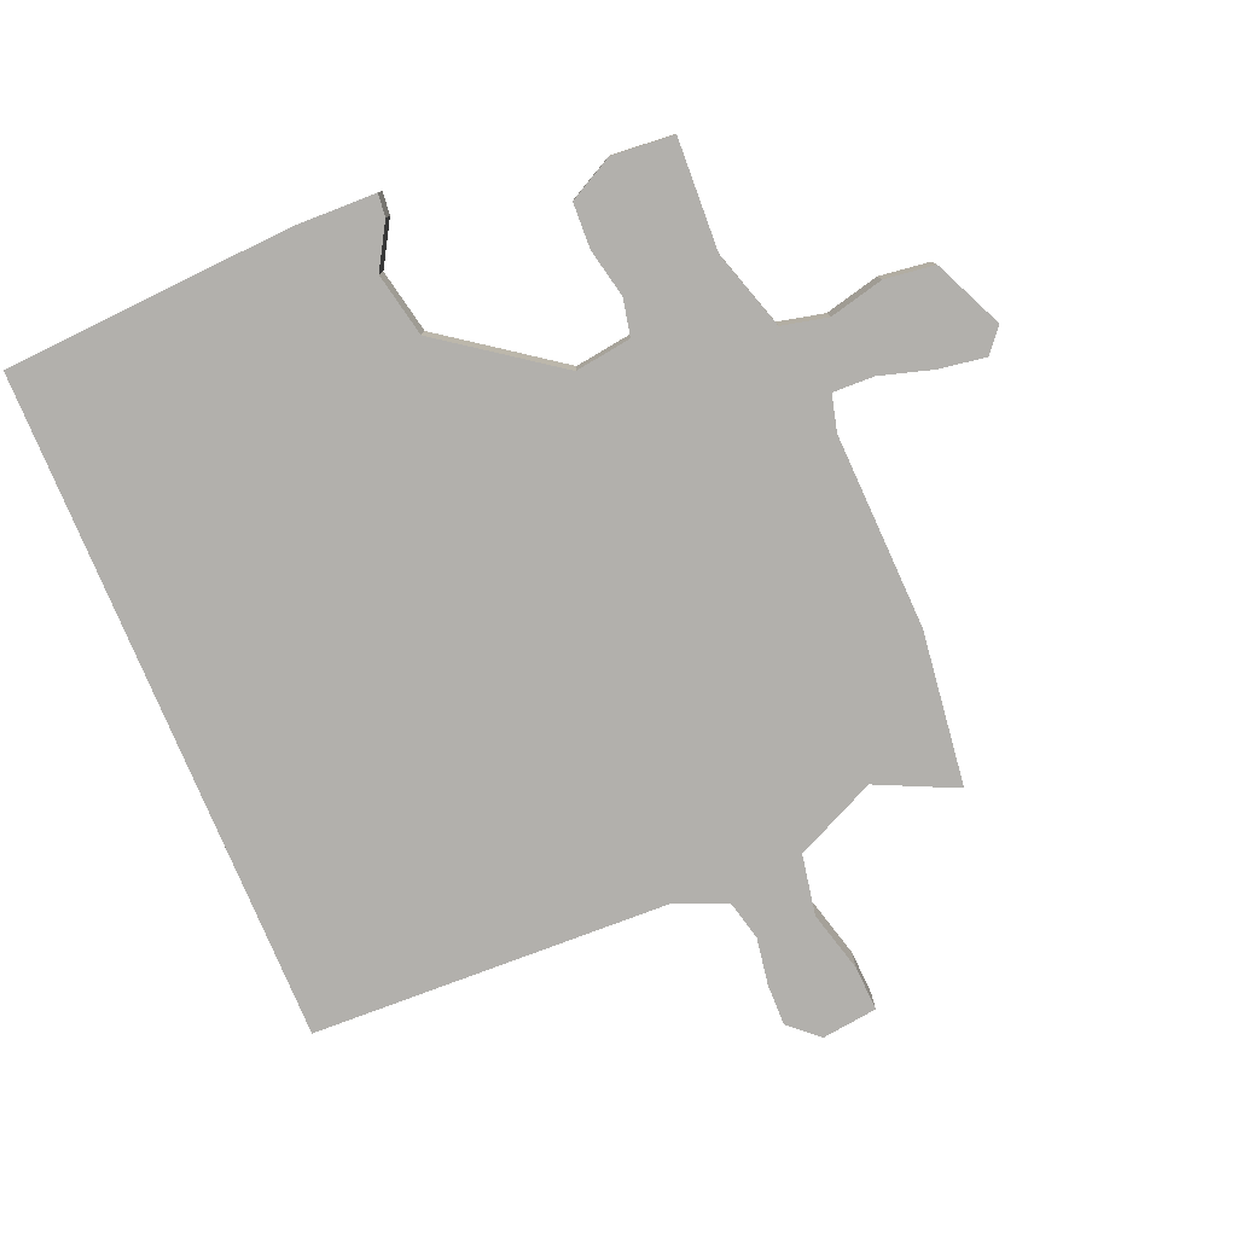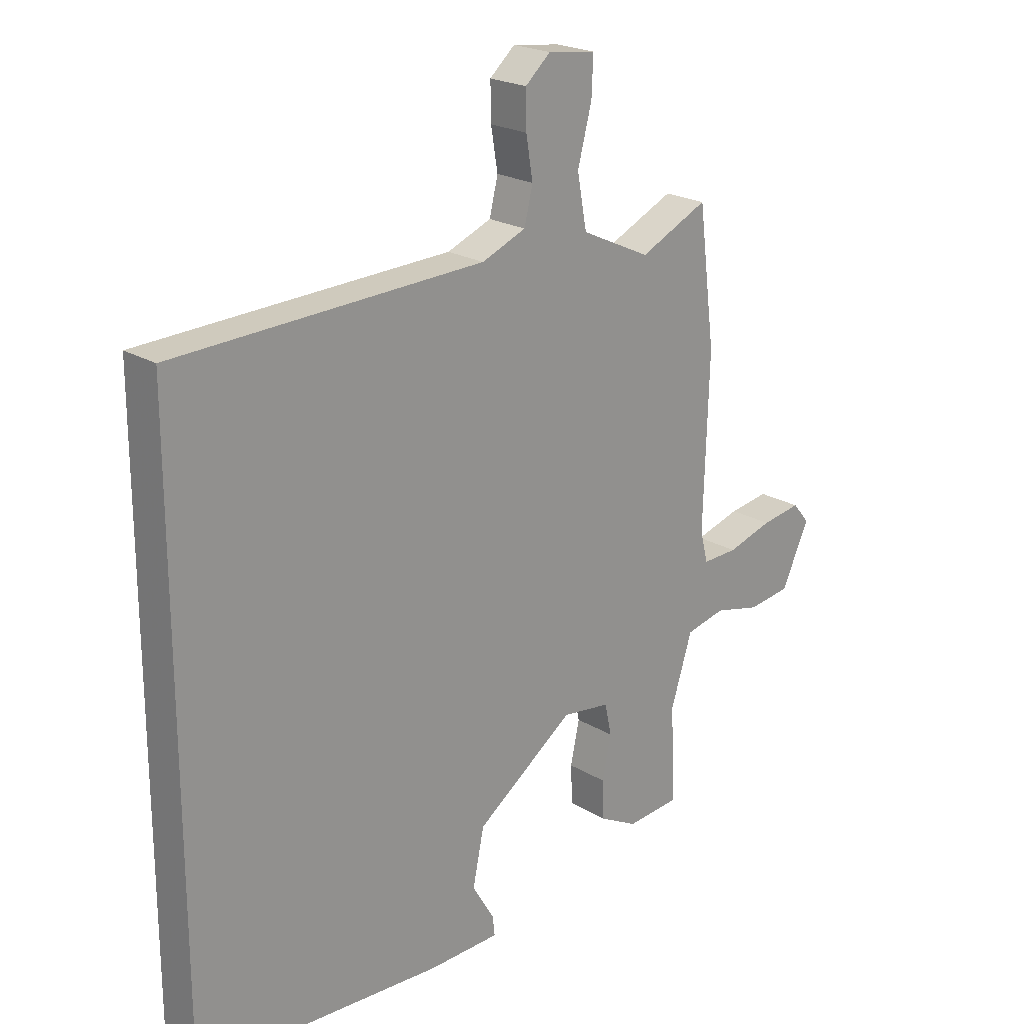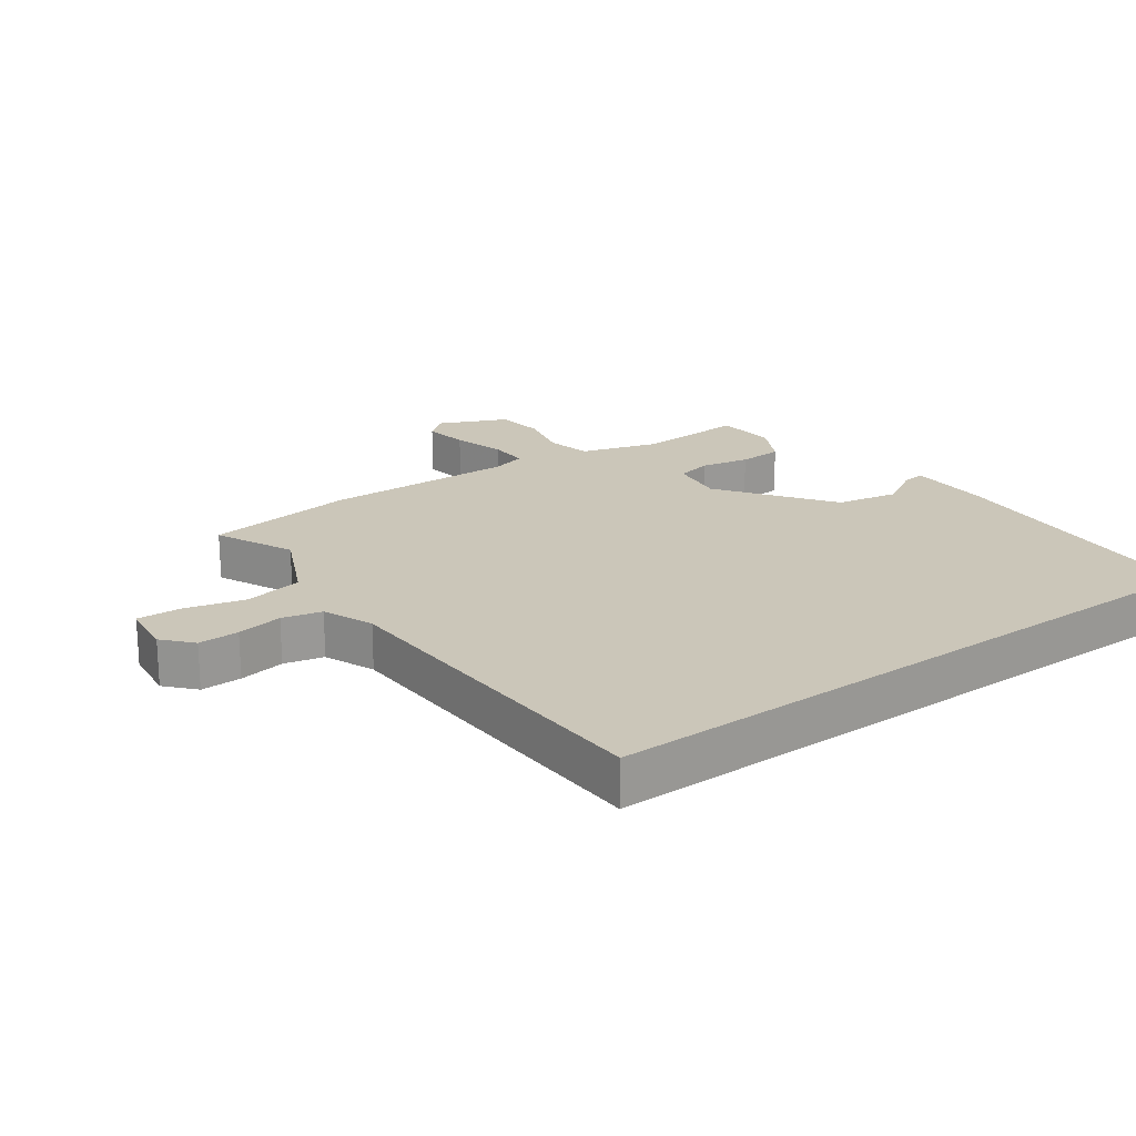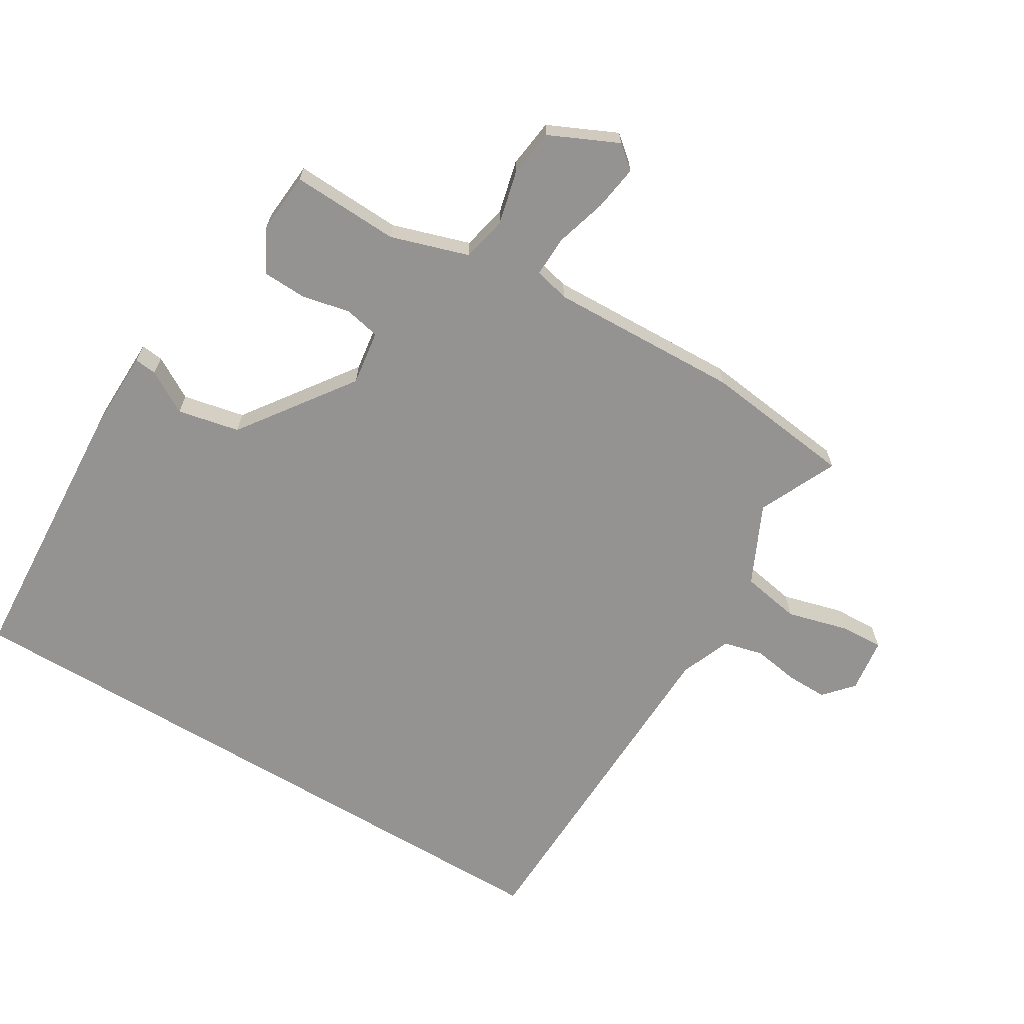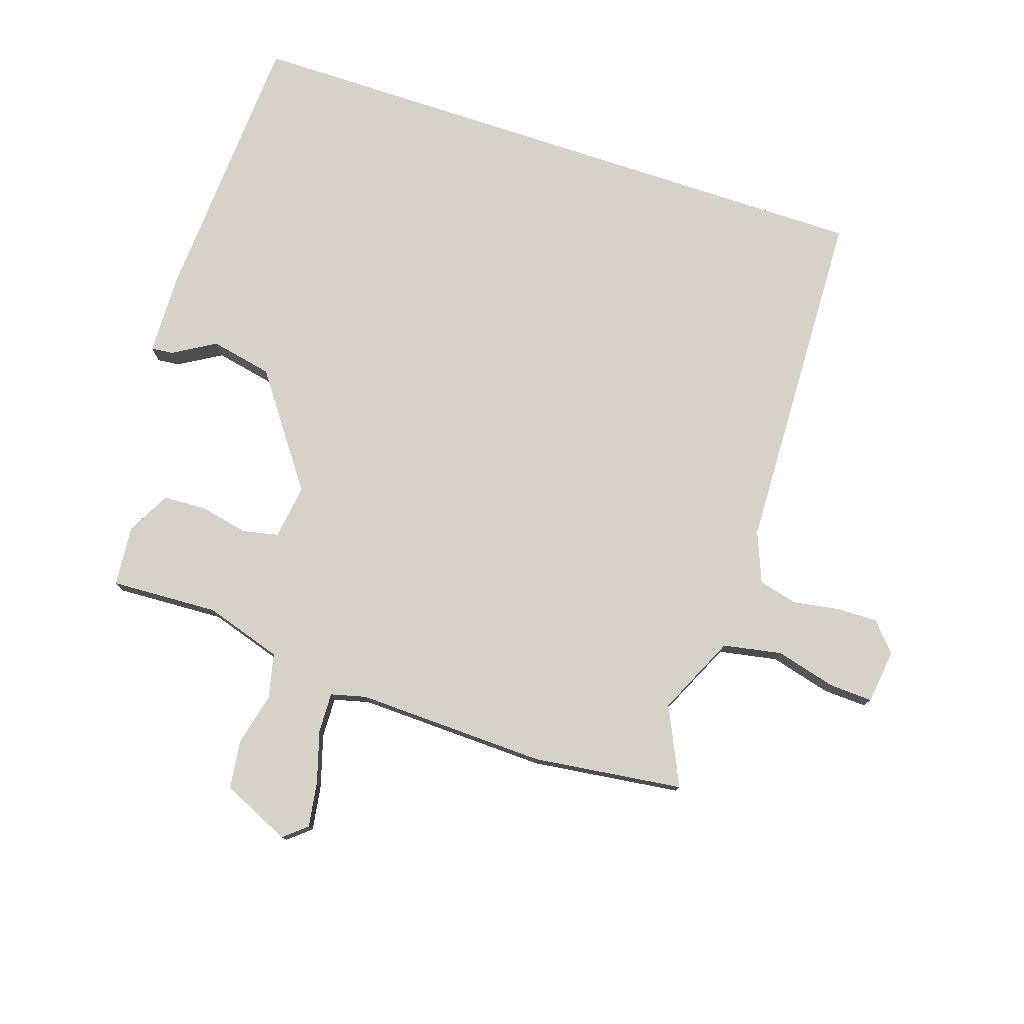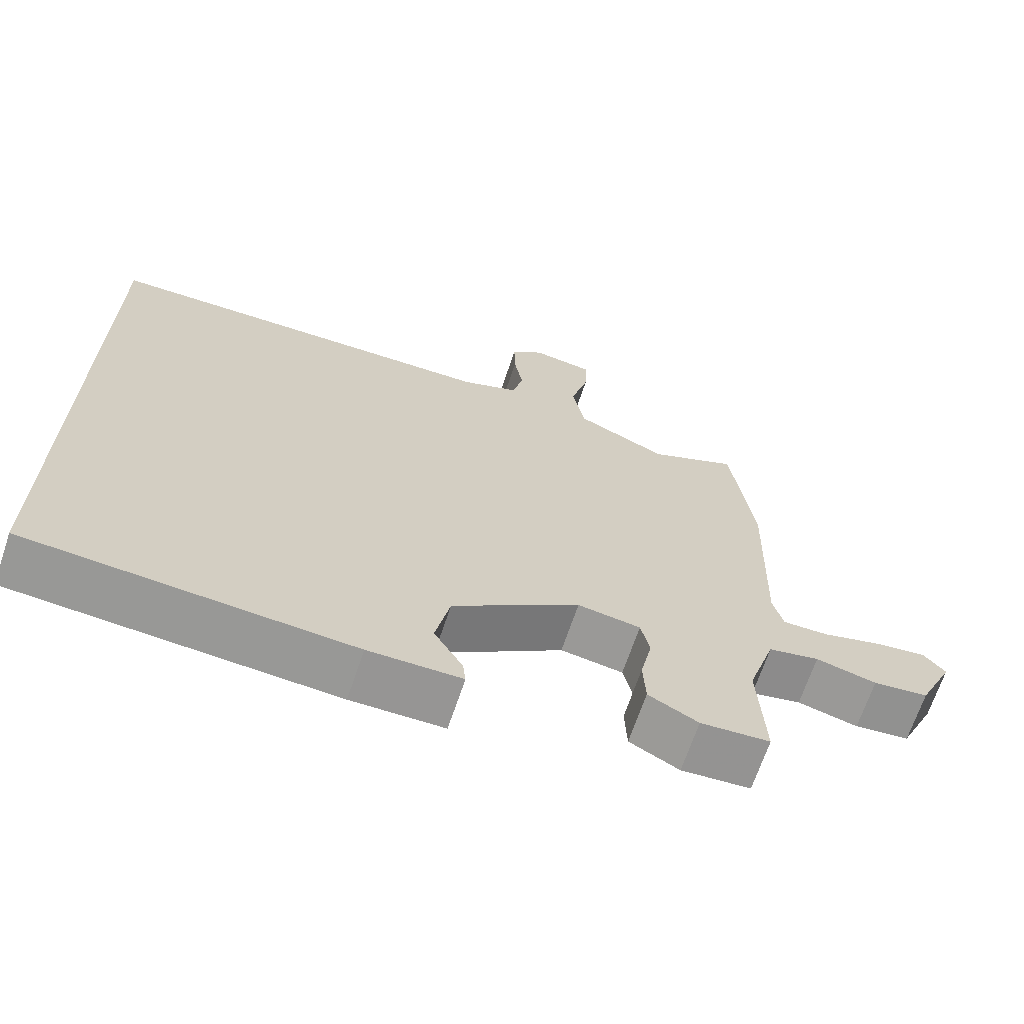
<metadata>
{"format":"obj","ext":"obj","renderer":"f3d","projection":"perspective","resolution":1024,"background":"white","views":[{"elev":-78.8,"azim":-157.3,"up":"+Y"},{"elev":21.9,"azim":136.2,"up":"+Z"},{"elev":21.0,"azim":54.0,"up":"+Y"},{"elev":-66.8,"azim":-120.9,"up":"+Y"},{"elev":77.8,"azim":-71.7,"up":"+Y"},{"elev":-67.9,"azim":161.4,"up":"+Z"}]}
</metadata>
<code>
v -0.525 0.07 0.302
v -0.495 0.07 0.538
v -0.373 0.07 0.481
v -0.249 0.07 0.539
v -0.232 0.07 0.631
v -0.257 0.07 0.726
v -0.26 0.07 0.794
v -0.175 0.07 0.805
v -0.13 0.07 0.765
v -0.131 0.07 0.701
v -0.143 0.07 0.629
v -0.128 0.07 0.567
v -0.049 0.07 0.535
v 0.5 0.07 0.516
v 0.5 0.07 -0.516
v 0.06 0.07 -0.541
v -0.067 0.07 -0.538
v -0.063 0.07 -0.503
v -0.024 0.07 -0.437
v -0.044 0.07 -0.34
v -0.219 0.07 -0.214
v -0.305 0.07 -0.226
v -0.317 0.07 -0.282
v -0.301 0.07 -0.357
v -0.304 0.07 -0.426
v -0.372 0.07 -0.462
v -0.467 0.07 -0.454
v -0.459 0.07 -0.285
v -0.497 0.07 -0.164
v -0.567 0.07 -0.148
v -0.65 0.07 -0.168
v -0.726 0.07 -0.158
v -0.775 0.07 -0.051
v -0.745 0.07 -0.015
v -0.674 0.07 -0.026
v -0.593 0.07 -0.05
v -0.53 0.07 -0.052
v -0.516 0.07 0.003
v -0.525 0 0.302
v -0.495 0 0.538
v -0.373 0 0.481
v -0.249 0 0.539
v -0.232 0 0.631
v -0.257 0 0.726
v -0.26 0 0.794
v -0.175 0 0.805
v -0.13 0 0.765
v -0.131 0 0.701
v -0.143 0 0.629
v -0.128 0 0.567
v -0.049 0 0.535
v 0.5 0 0.516
v 0.5 0 -0.516
v 0.06 0 -0.541
v -0.067 0 -0.538
v -0.063 0 -0.503
v -0.024 0 -0.437
v -0.044 0 -0.34
v -0.219 0 -0.214
v -0.305 0 -0.226
v -0.317 0 -0.282
v -0.301 0 -0.357
v -0.304 0 -0.426
v -0.372 0 -0.462
v -0.467 0 -0.454
v -0.459 0 -0.285
v -0.497 0 -0.164
v -0.567 0 -0.148
v -0.65 0 -0.168
v -0.726 0 -0.158
v -0.775 0 -0.051
v -0.745 0 -0.015
v -0.674 0 -0.026
v -0.593 0 -0.05
v -0.53 0 -0.052
v -0.516 0 0.003
f 33 34 35 36
f 33 36 37
f 30 31 32 33
f 29 30 33 37
f 28 29 37 38
f 26 27 28
f 23 24 25 26
f 22 23 26 28
f 16 17 18 19
f 16 19 20
f 13 14 15 16
f 12 13 16 20
f 11 12 20 21
f 9 10 11
f 8 9 11
f 5 6 7 8
f 4 5 8 11
f 38 1 2 3
f 22 28 38 3
f 4 11 21 22
f 3 4 22
f 74 73 72 71
f 75 74 71
f 71 70 69 68
f 75 71 68 67
f 76 75 67 66
f 66 65 64
f 64 63 62 61
f 66 64 61 60
f 57 56 55 54
f 58 57 54
f 54 53 52 51
f 58 54 51 50
f 59 58 50 49
f 49 48 47
f 49 47 46
f 46 45 44 43
f 49 46 43 42
f 41 40 39 76
f 41 76 66 60
f 60 59 49 42
f 60 42 41
f 1 39 40 2
f 2 40 41 3
f 3 41 42 4
f 4 42 43 5
f 5 43 44 6
f 6 44 45 7
f 7 45 46 8
f 8 46 47 9
f 9 47 48 10
f 10 48 49 11
f 11 49 50 12
f 12 50 51 13
f 13 51 52 14
f 14 52 53 15
f 15 53 54 16
f 16 54 55 17
f 17 55 56 18
f 18 56 57 19
f 19 57 58 20
f 20 58 59 21
f 21 59 60 22
f 22 60 61 23
f 23 61 62 24
f 24 62 63 25
f 25 63 64 26
f 26 64 65 27
f 27 65 66 28
f 28 66 67 29
f 29 67 68 30
f 30 68 69 31
f 31 69 70 32
f 32 70 71 33
f 33 71 72 34
f 34 72 73 35
f 35 73 74 36
f 36 74 75 37
f 37 75 76 38
f 38 76 39 1

</code>
